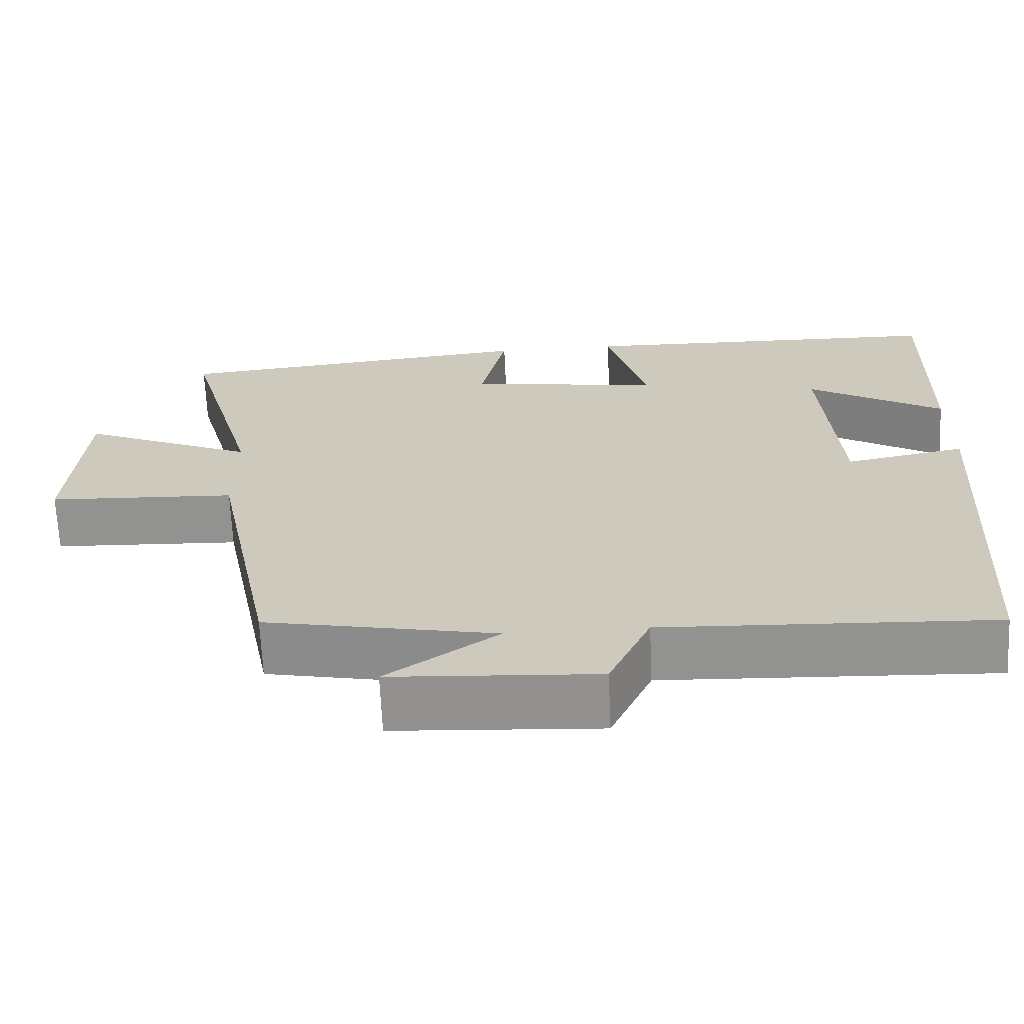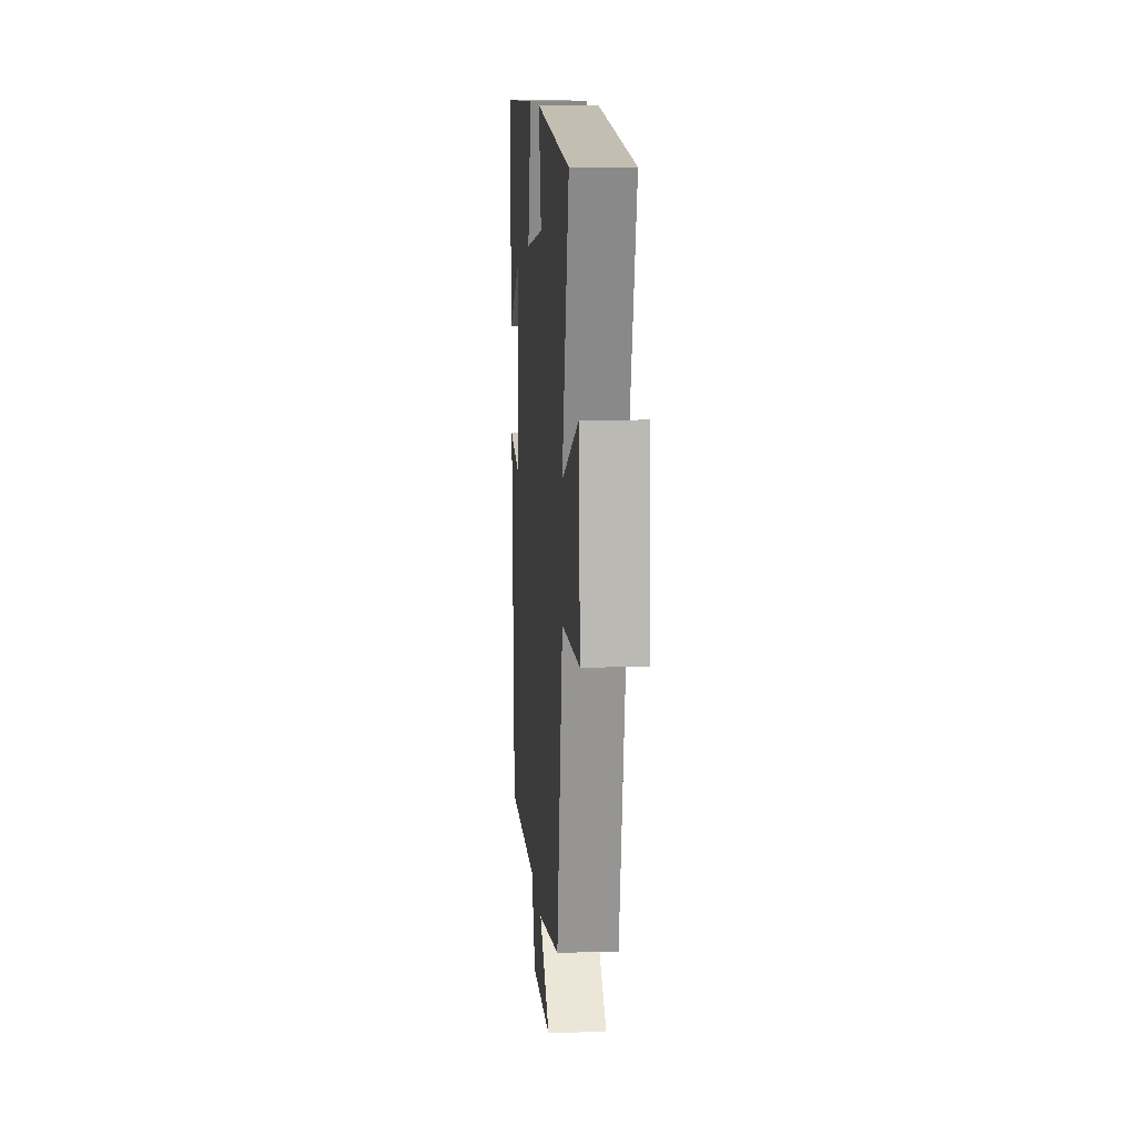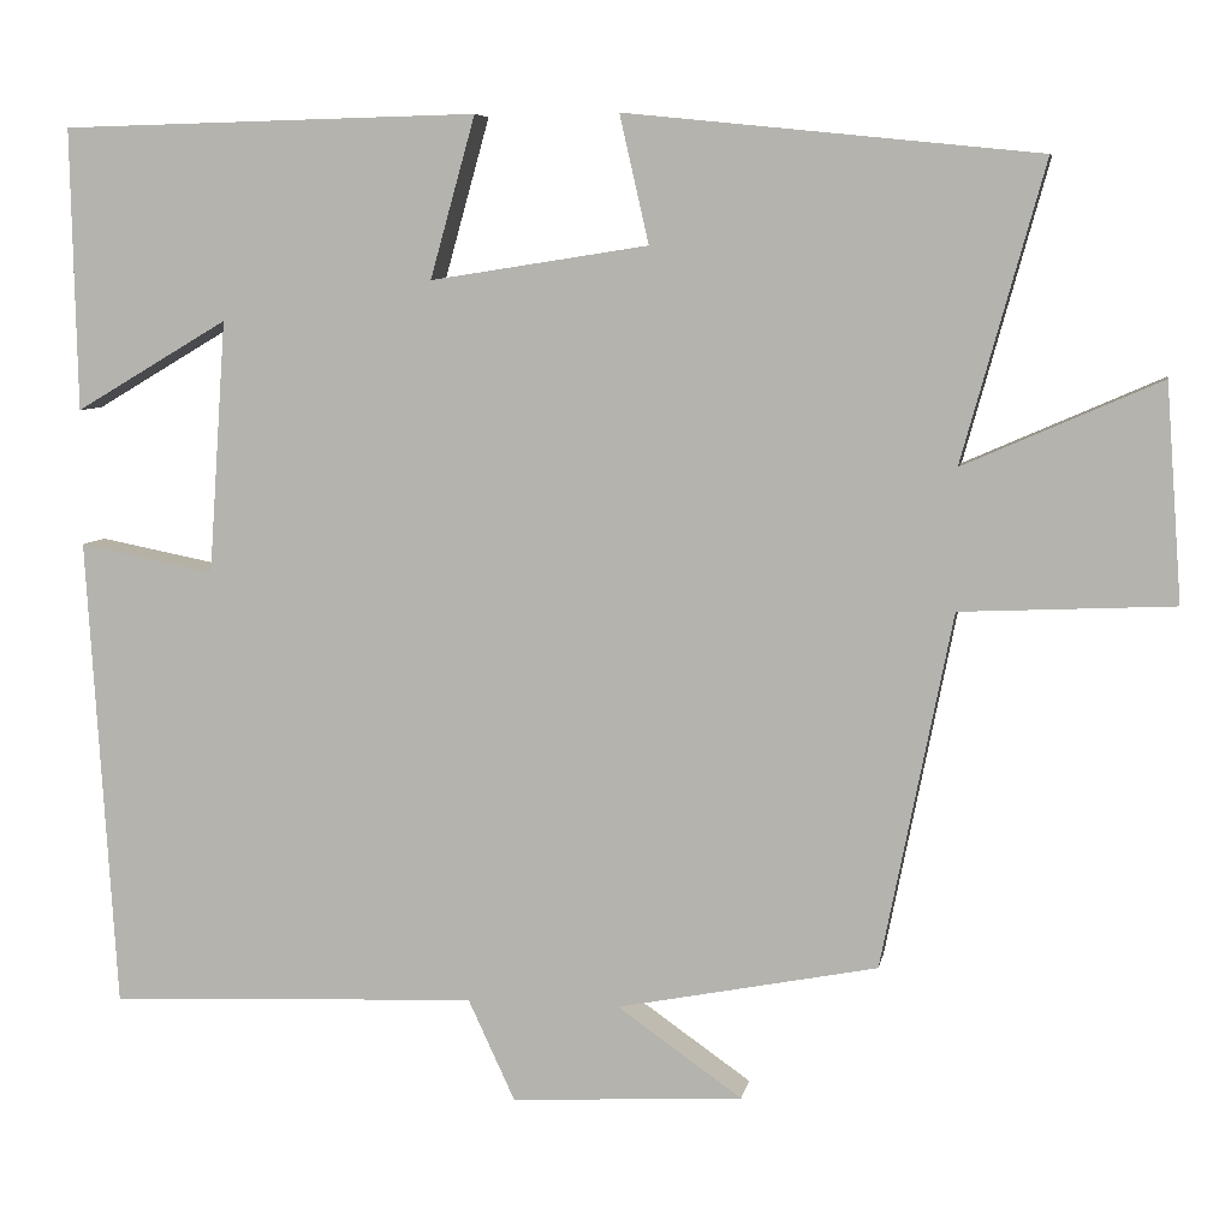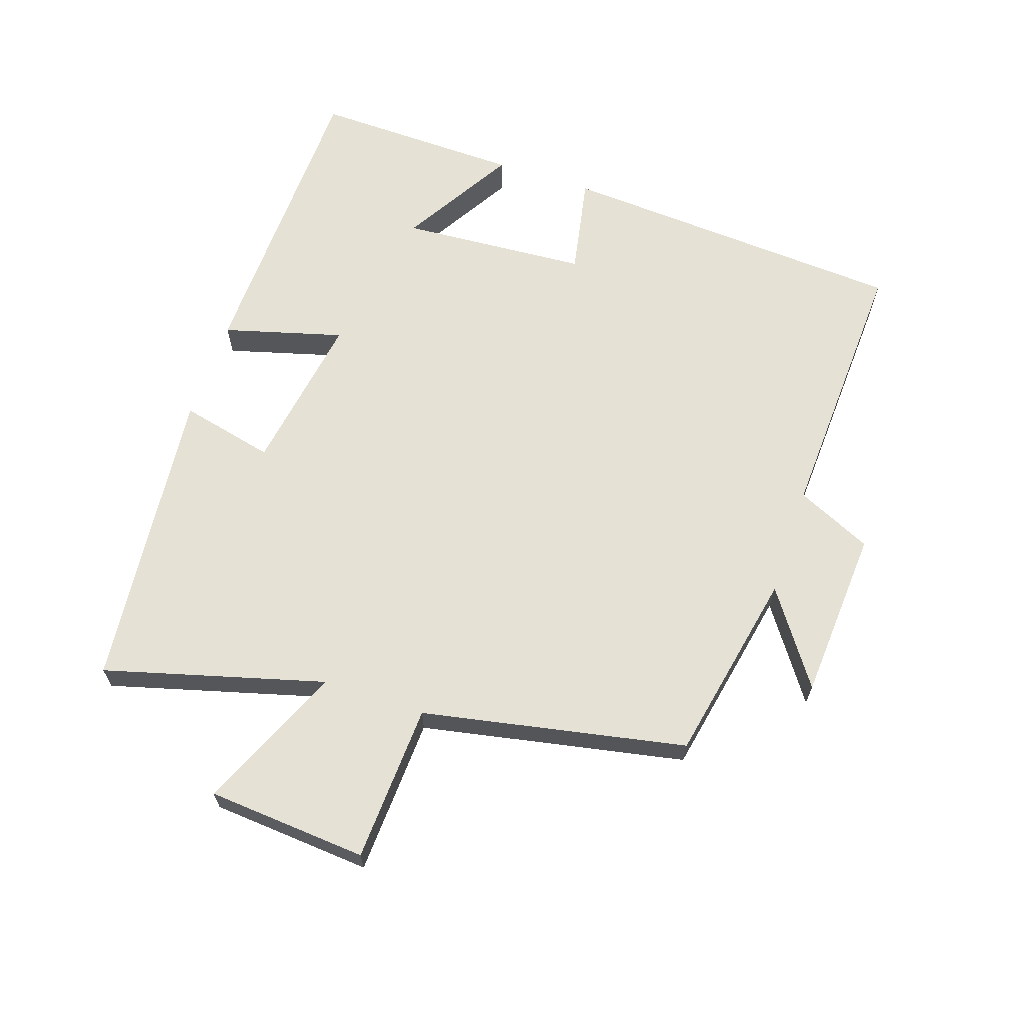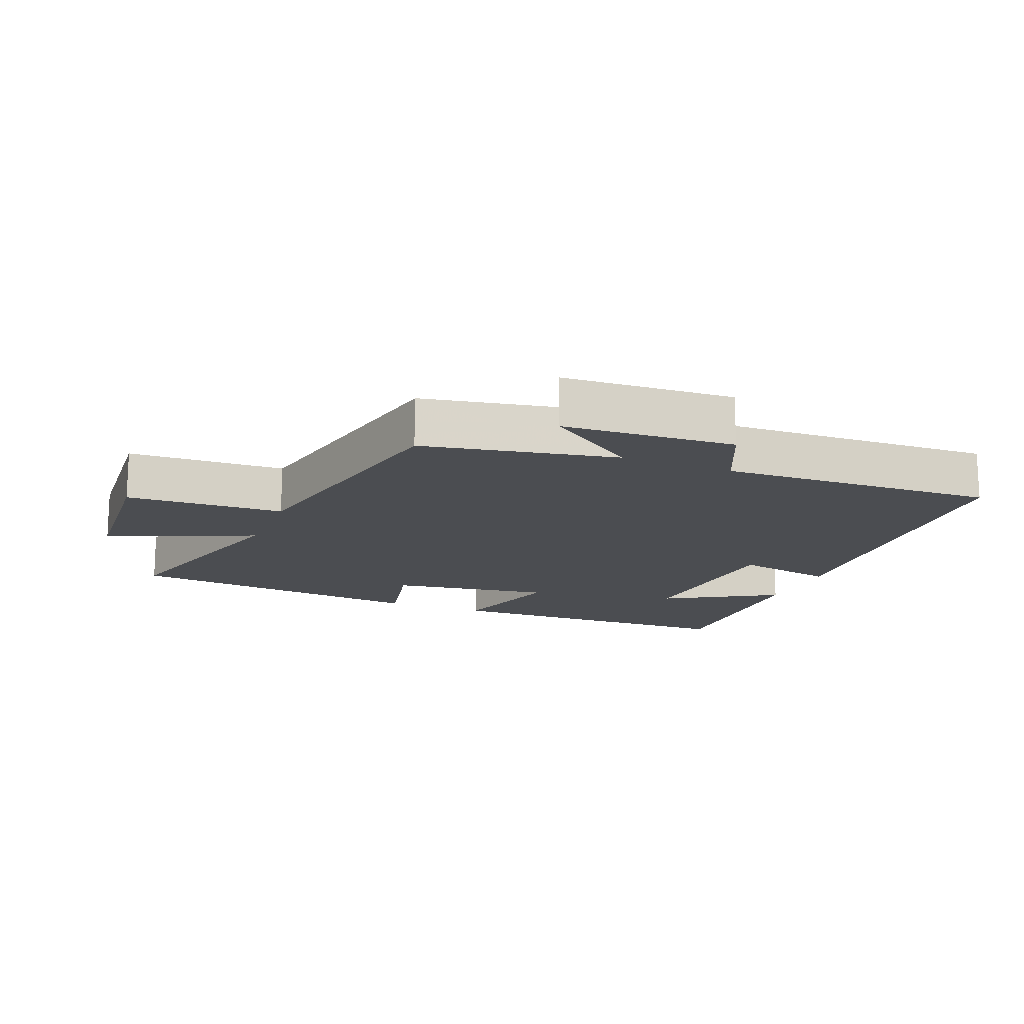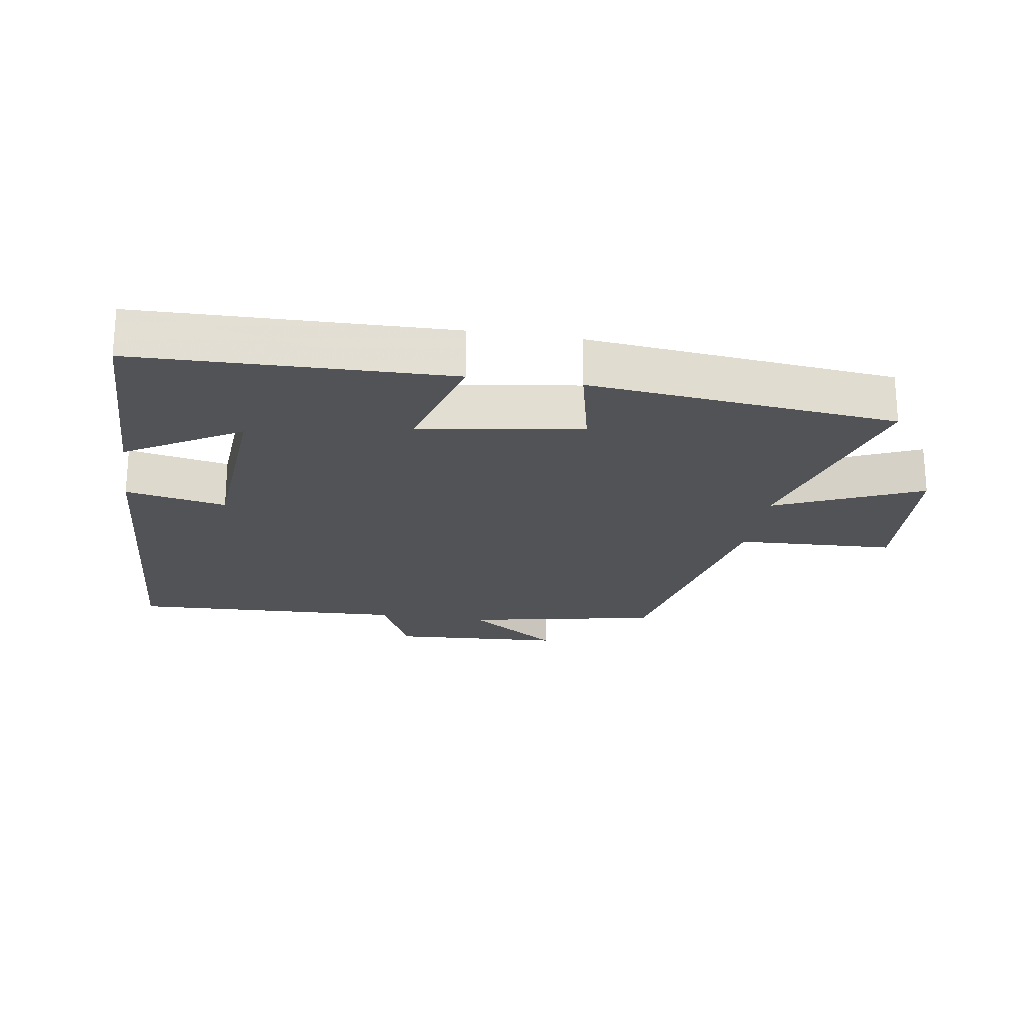
<metadata>
{"format":"obj","ext":"obj","renderer":"f3d","projection":"perspective","resolution":1024,"background":"white","views":[{"elev":-66.7,"azim":-177.4,"up":"+Z"},{"elev":11.6,"azim":85.7,"up":"+Z"},{"elev":6.9,"azim":10.3,"up":"+Z"},{"elev":64.9,"azim":108.7,"up":"+Y"},{"elev":-15.6,"azim":157.9,"up":"+Y"},{"elev":-22.1,"azim":-9.0,"up":"+Y"}]}
</metadata>
<code>
v -0.507 0.07 0.489
v -0.035 0.07 0.5
v -0.086 0.07 0.318
v 0.16 0.07 0.356
v 0.127 0.07 0.5
v 0.593 0.07 0.452
v 0.5 0.07 0.117
v 0.722 0.07 0.214
v 0.74 0.07 -0.03
v 0.5 0.07 -0.041
v 0.42 0.07 -0.442
v 0.126 0.07 -0.5
v 0.267 0.07 -0.599
v 0.005 0.07 -0.615
v -0.048 0.07 -0.5
v -0.467 0.07 -0.518
v -0.5 0.07 0.016
v -0.347 0.07 -0.014
v -0.327 0.07 0.272
v -0.5 0.07 0.17
v -0.507 0 0.489
v -0.035 0 0.5
v -0.086 0 0.318
v 0.16 0 0.356
v 0.127 0 0.5
v 0.593 0 0.452
v 0.5 0 0.117
v 0.722 0 0.214
v 0.74 0 -0.03
v 0.5 0 -0.041
v 0.42 0 -0.442
v 0.126 0 -0.5
v 0.267 0 -0.599
v 0.005 0 -0.615
v -0.048 0 -0.5
v -0.467 0 -0.518
v -0.5 0 0.016
v -0.347 0 -0.014
v -0.327 0 0.272
v -0.5 0 0.17
f 19 20 1 2
f 18 19 2 3
f 15 16 17 18
f 15 18 3 4
f 12 13 14 15
f 12 15 4
f 11 12 4
f 10 11 4
f 7 8 9 10
f 7 10 4 5
f 5 6 7
f 22 21 40 39
f 23 22 39 38
f 38 37 36 35
f 24 23 38 35
f 35 34 33 32
f 24 35 32
f 24 32 31
f 24 31 30
f 30 29 28 27
f 25 24 30 27
f 27 26 25
f 1 21 22 2
f 2 22 23 3
f 3 23 24 4
f 4 24 25 5
f 5 25 26 6
f 6 26 27 7
f 7 27 28 8
f 8 28 29 9
f 9 29 30 10
f 10 30 31 11
f 11 31 32 12
f 12 32 33 13
f 13 33 34 14
f 14 34 35 15
f 15 35 36 16
f 16 36 37 17
f 17 37 38 18
f 18 38 39 19
f 19 39 40 20
f 20 40 21 1

</code>
